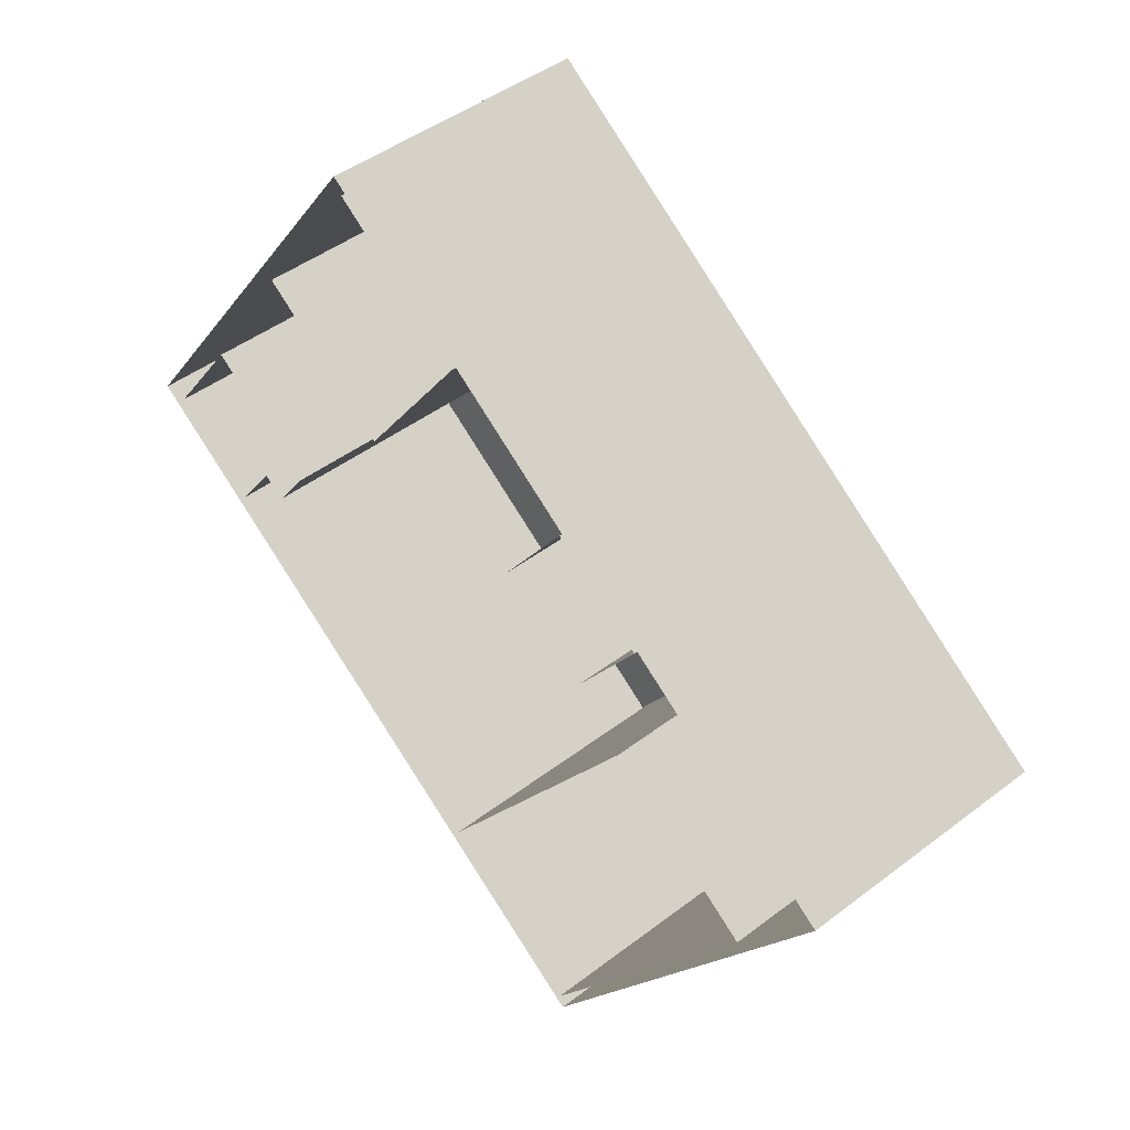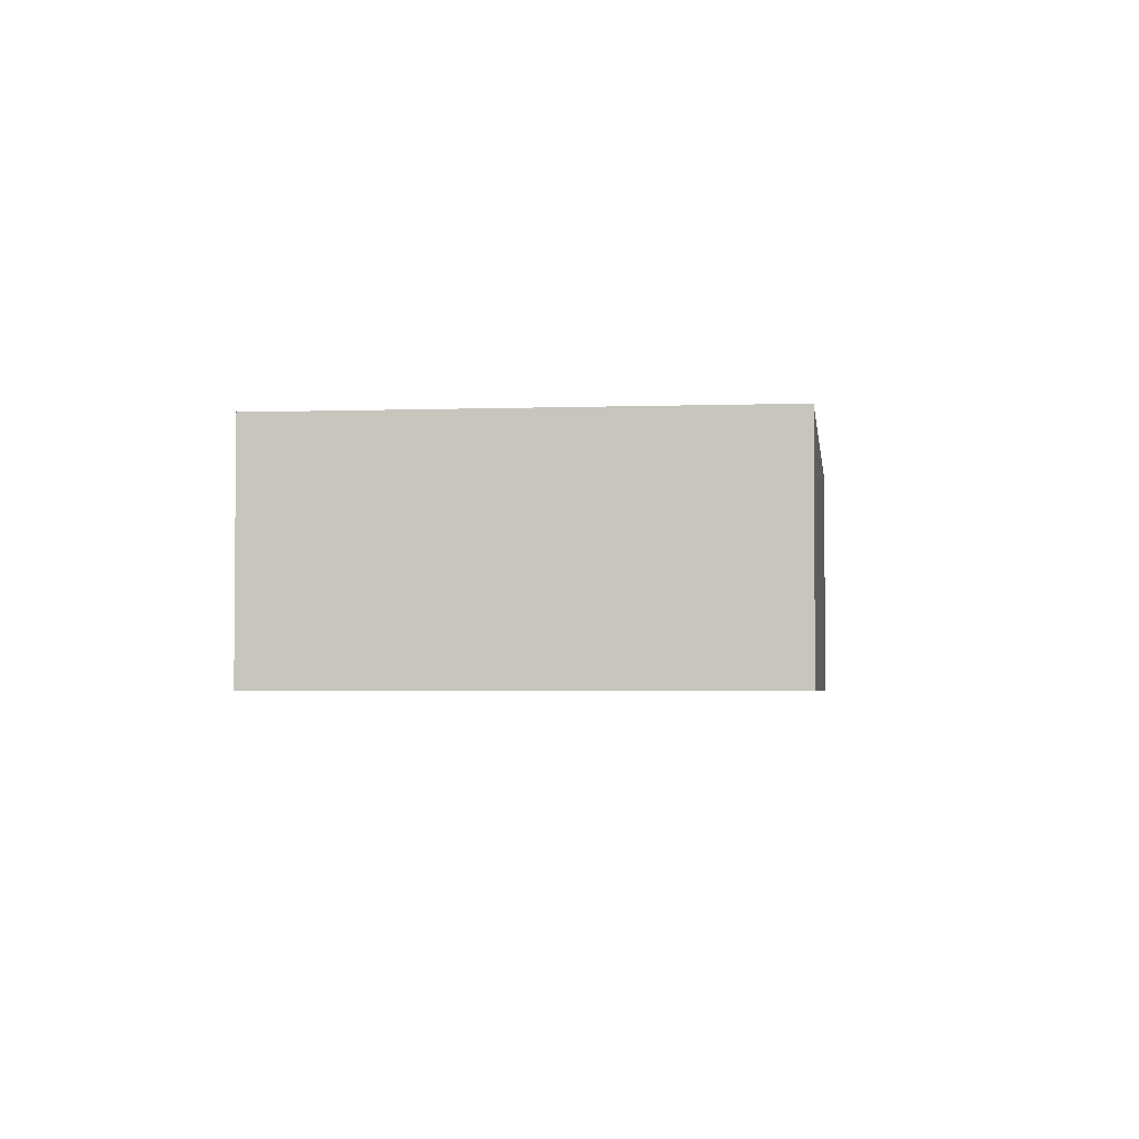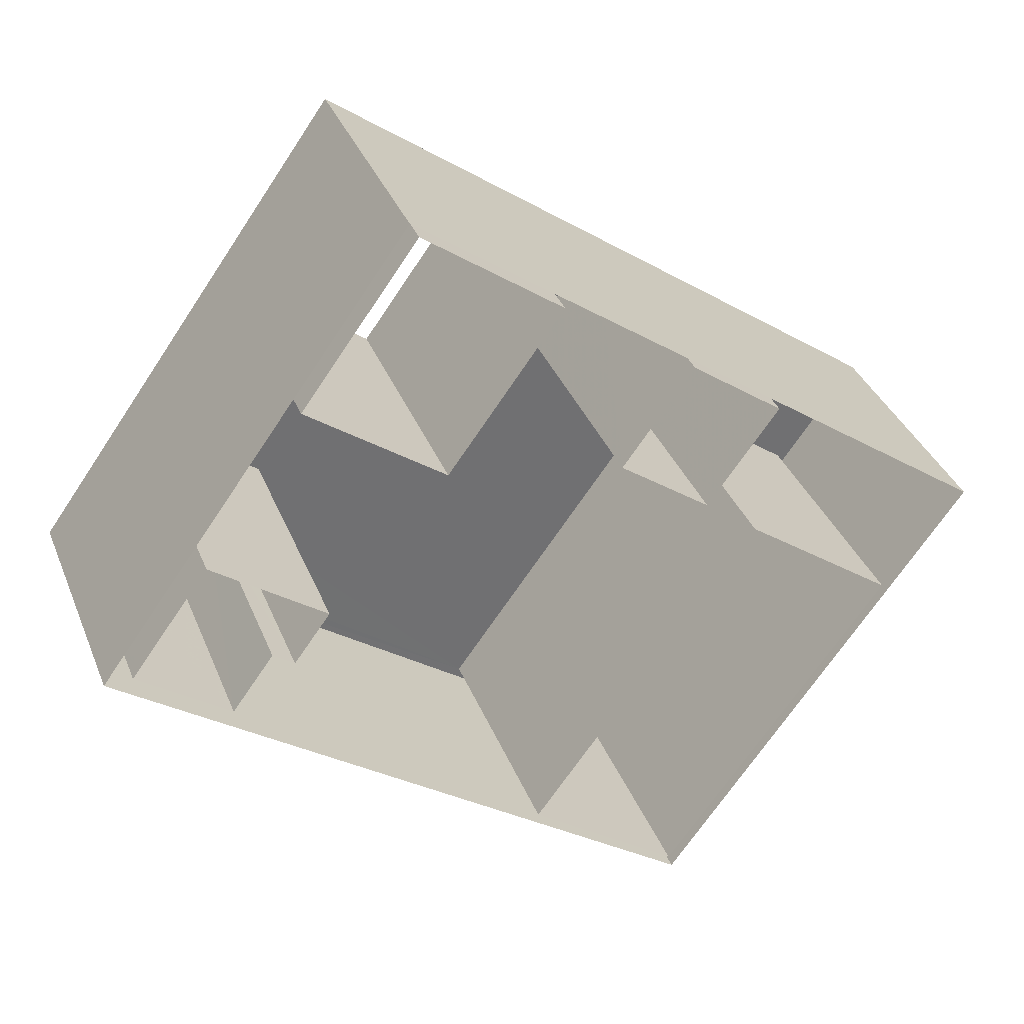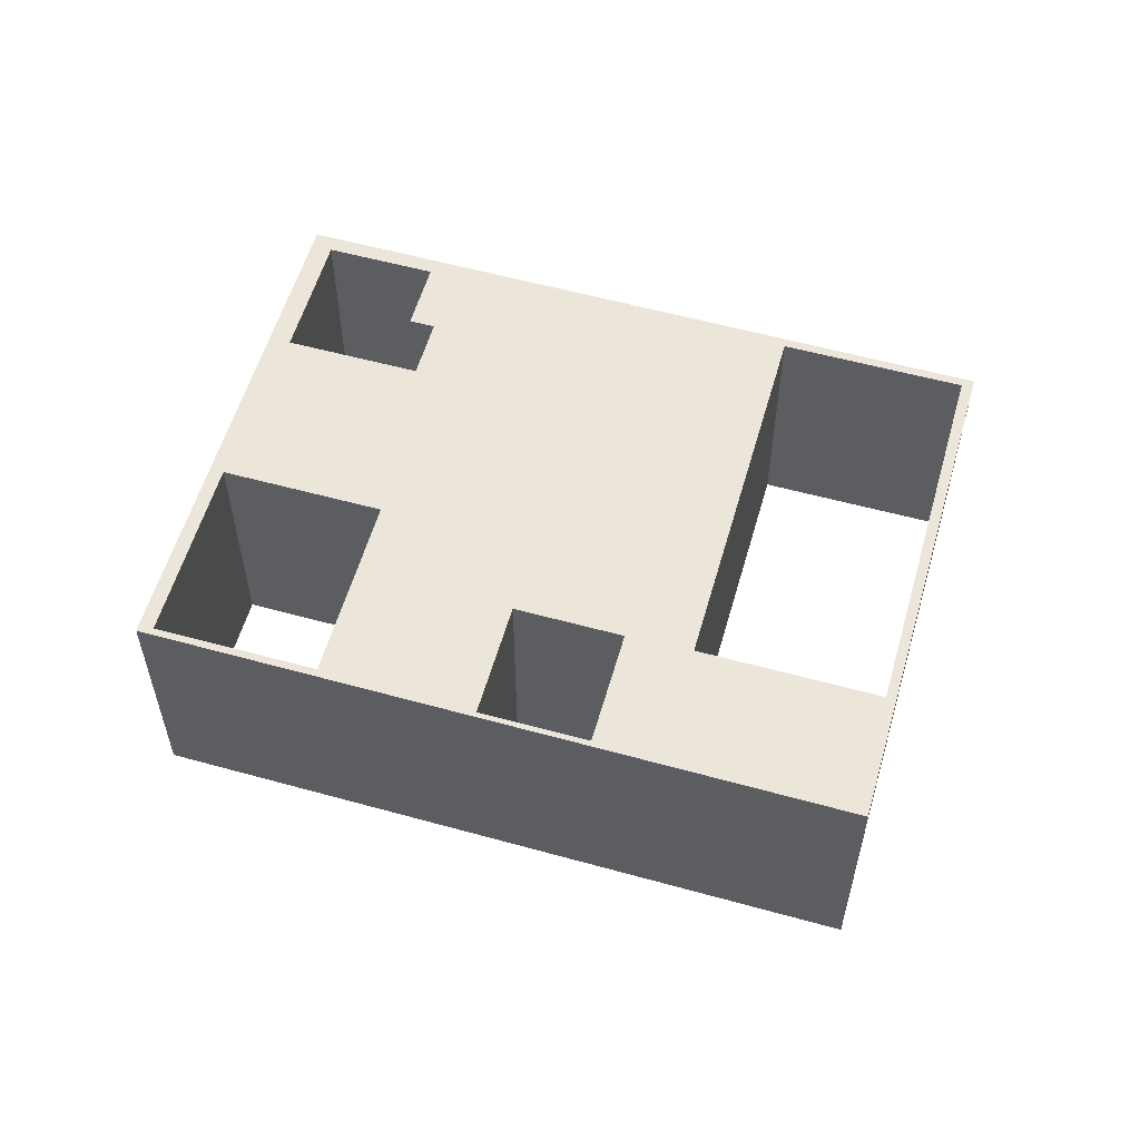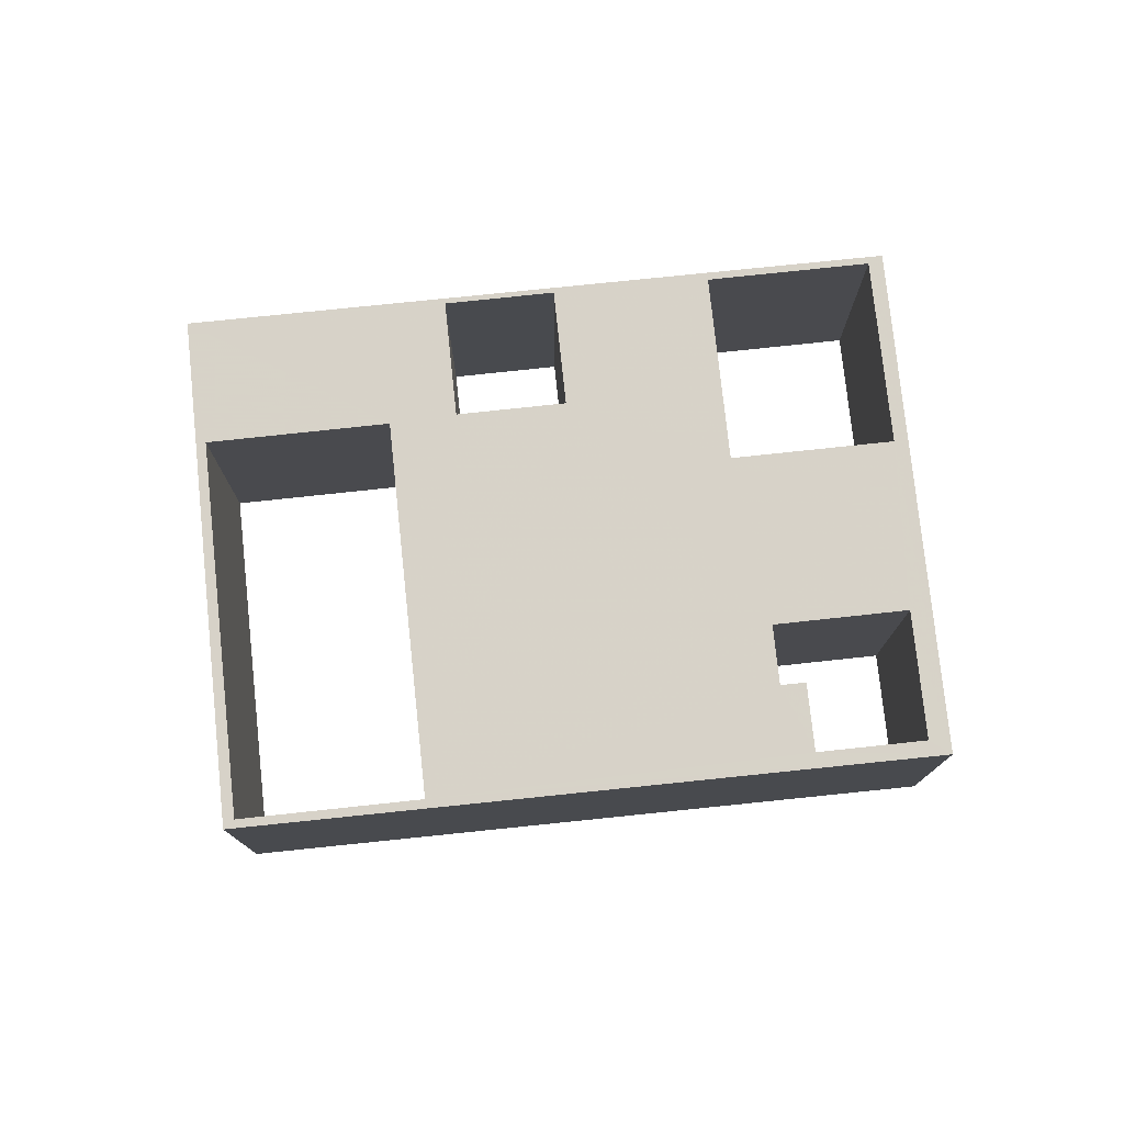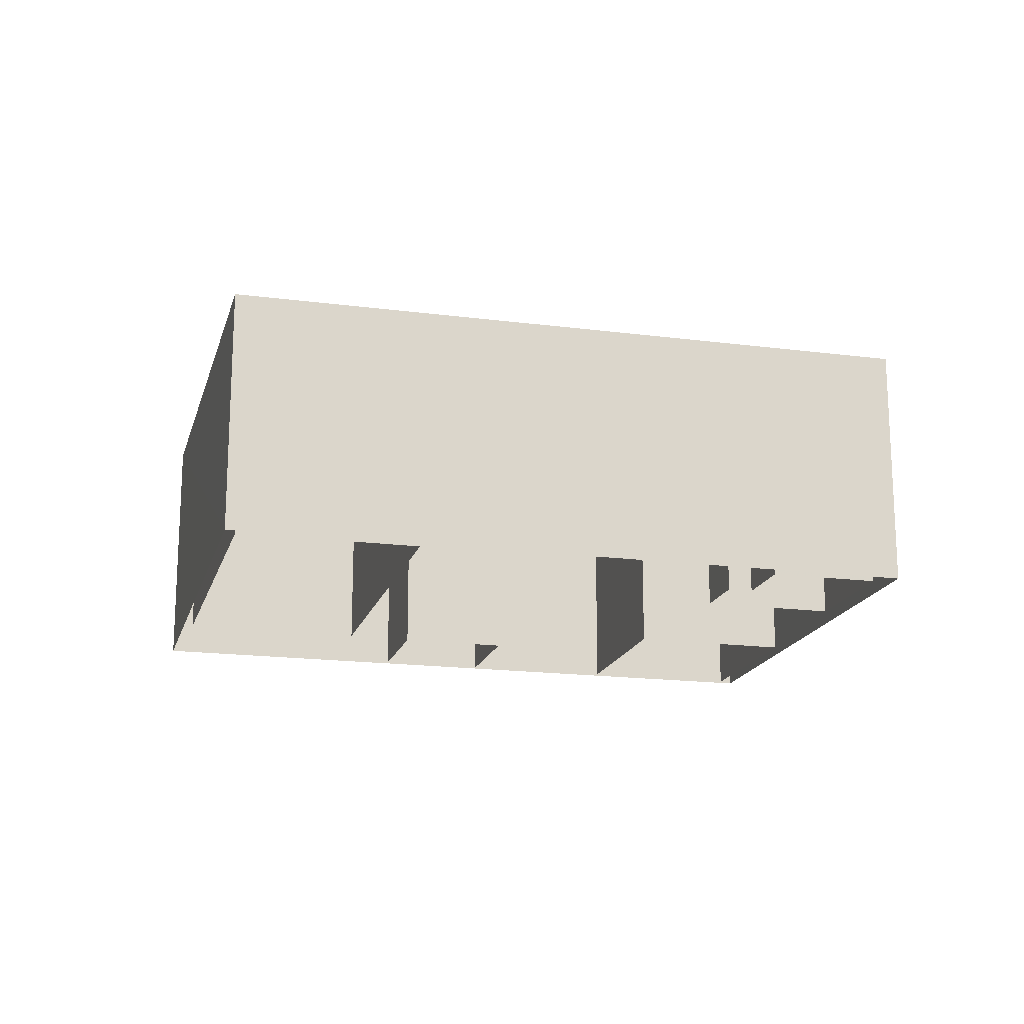
<metadata>
{"format":"obj","ext":"obj","renderer":"f3d","projection":"perspective","resolution":1024,"background":"white","views":[{"elev":44.9,"azim":-131.6,"up":"+Y"},{"elev":-3.0,"azim":132.9,"up":"+Z"},{"elev":35.9,"azim":159.9,"up":"+Y"},{"elev":57.2,"azim":-128.0,"up":"+Z"},{"elev":77.3,"azim":30.0,"up":"+Z"},{"elev":-17.5,"azim":21.5,"up":"+Z"}]}
</metadata>
<code>
v -1.304e+04 -3.498e+04 48.67
v -1.304e+04 -3.498e+04 41.11
v -1.304e+04 -3.498e+04 41.11
v -1.304e+04 -3.498e+04 48.67
v -1.304e+04 -3.498e+04 41.11
v -1.304e+04 -3.498e+04 48.67
v -1.305e+04 -3.498e+04 48.67
v -1.305e+04 -3.498e+04 41.11
v -1.305e+04 -3.499e+04 41.11
v -1.305e+04 -3.499e+04 48.67
v -1.303e+04 -3.498e+04 48.67
v -1.303e+04 -3.498e+04 41.11
v -1.304e+04 -3.497e+04 48.67
v -1.304e+04 -3.497e+04 41.11
v -1.304e+04 -3.497e+04 41.11
v -1.304e+04 -3.497e+04 48.67
v -1.303e+04 -3.498e+04 48.67
v -1.305e+04 -3.499e+04 41.11
v -1.303e+04 -3.498e+04 41.11
v -1.305e+04 -3.499e+04 48.67
v -1.305e+04 -3.497e+04 48.67
v -1.305e+04 -3.497e+04 41.11
v -1.305e+04 -3.497e+04 41.11
v -1.305e+04 -3.497e+04 48.67
v -1.304e+04 -3.497e+04 48.67
v -1.304e+04 -3.497e+04 41.11
v -1.305e+04 -3.498e+04 48.67
v -1.305e+04 -3.498e+04 41.11
v -1.306e+04 -3.498e+04 48.67
v -1.306e+04 -3.498e+04 41.11
v -1.304e+04 -3.496e+04 48.67
v -1.304e+04 -3.496e+04 41.11
v -1.305e+04 -3.497e+04 48.67
v -1.305e+04 -3.497e+04 41.11
v -1.304e+04 -3.497e+04 41.11
v -1.304e+04 -3.497e+04 48.67
v -1.306e+04 -3.498e+04 41.11
v -1.306e+04 -3.498e+04 48.67
v -1.304e+04 -3.496e+04 48.67
v -1.304e+04 -3.496e+04 41.11
v -1.305e+04 -3.497e+04 41.11
v -1.305e+04 -3.497e+04 48.67
v -1.305e+04 -3.497e+04 41.11
v -1.305e+04 -3.497e+04 48.67
f 18 8 19
f 18 30 37
f 19 14 40
f 30 40 34
f 8 5 19
f 9 8 18
f 30 28 37
f 9 18 37
f 14 32 40
f 19 26 14
f 34 40 41
f 30 34 43
f 19 5 12
f 8 3 5
f 30 43 28
f 41 40 32
f 26 35 14
f 26 19 12
f 34 41 22
f 5 3 2
f 8 35 3
f 23 28 43
f 35 15 14
f 15 22 41
f 35 8 22
f 8 28 23
f 15 35 22
f 22 8 23
f 1 2 3
f 4 1 3
f 1 5 2
f 1 6 5
f 7 8 9
f 10 7 9
f 11 12 5
f 6 11 5
f 13 14 15
f 16 13 15
f 17 18 19
f 17 20 18
f 21 22 23
f 24 21 23
f 25 26 12
f 11 25 12
f 27 28 8
f 7 27 8
f 29 30 18
f 20 29 18
f 31 32 14
f 13 31 14
f 33 34 22
f 21 33 22
f 25 35 26
f 25 36 35
f 27 37 28
f 27 38 37
f 39 40 30
f 29 39 30
f 31 41 32
f 31 42 41
f 33 43 34
f 33 44 43
f 39 19 40
f 39 17 19
f 38 9 37
f 38 10 9
f 36 3 35
f 36 4 3
f 42 15 41
f 42 16 15
f 44 23 43
f 44 24 23
f 17 7 20
f 20 7 10
f 27 7 24
f 7 36 21
f 7 21 24
f 17 11 6
f 4 36 7
f 6 1 4
f 17 6 7
f 6 4 7
f 39 13 17
f 17 25 11
f 42 33 21
f 25 13 36
f 36 16 21
f 39 31 13
f 16 42 21
f 36 13 16
f 17 13 25
f 38 20 10
f 38 29 20
f 44 27 24
f 38 27 29
f 42 31 39
f 39 29 33
f 42 39 33
f 33 29 44
f 44 29 27

</code>
